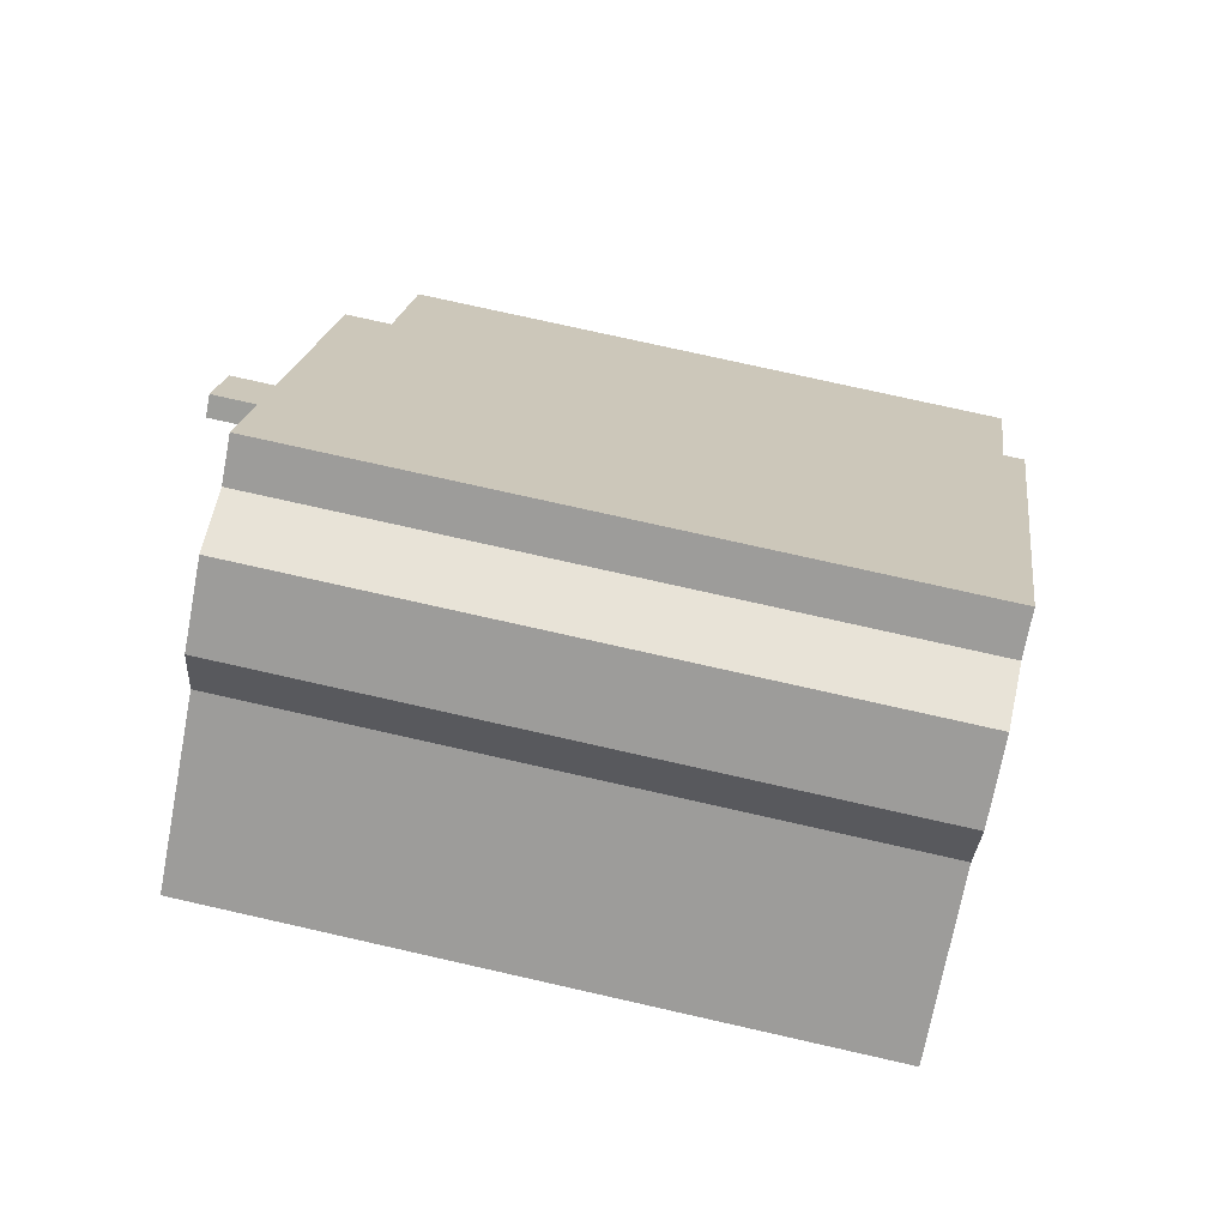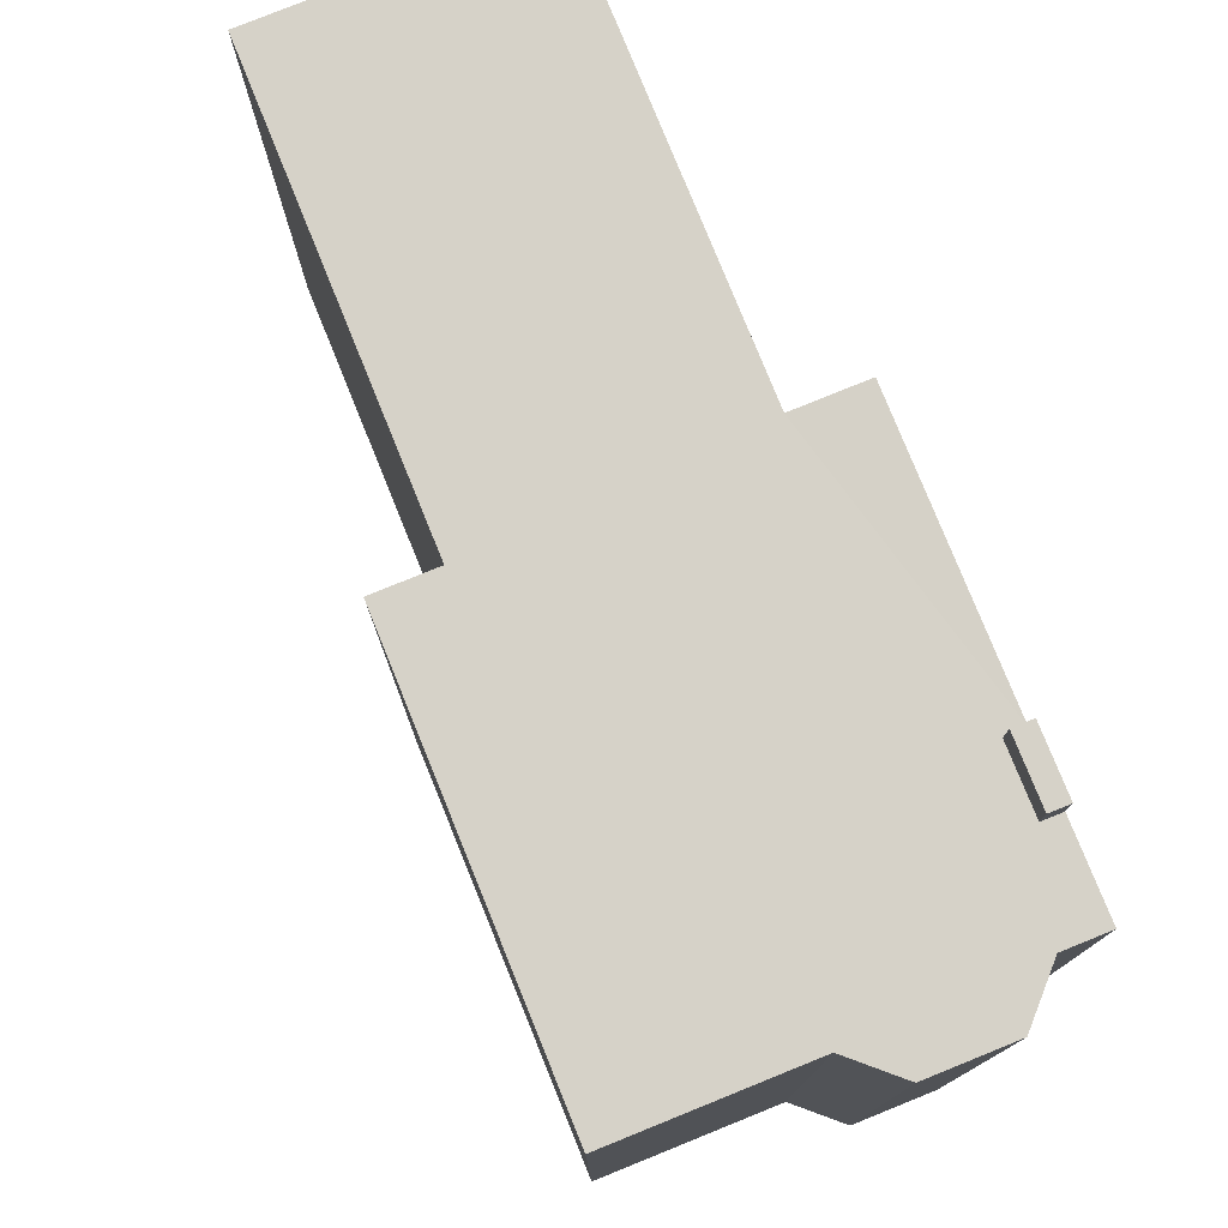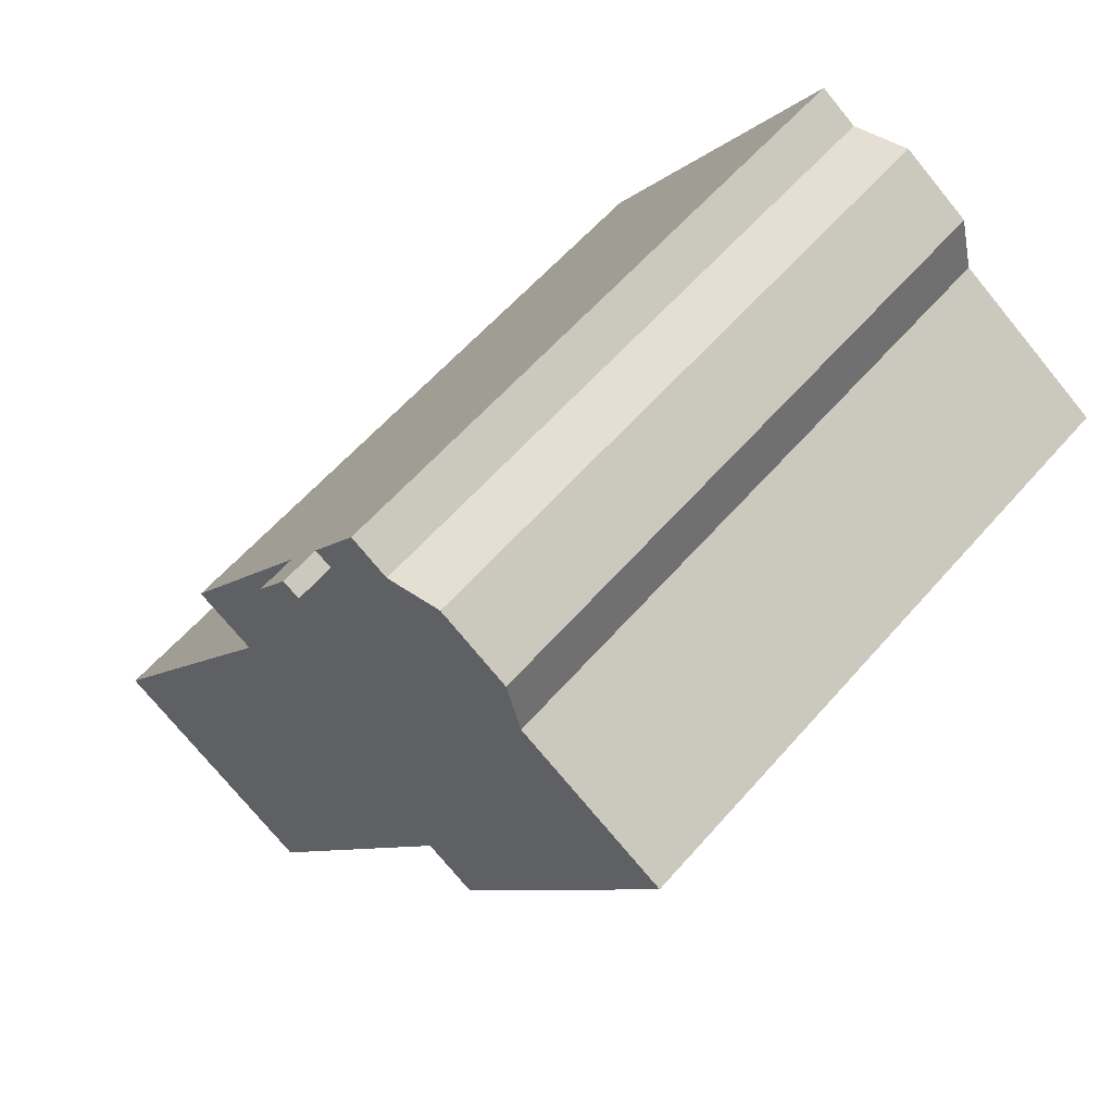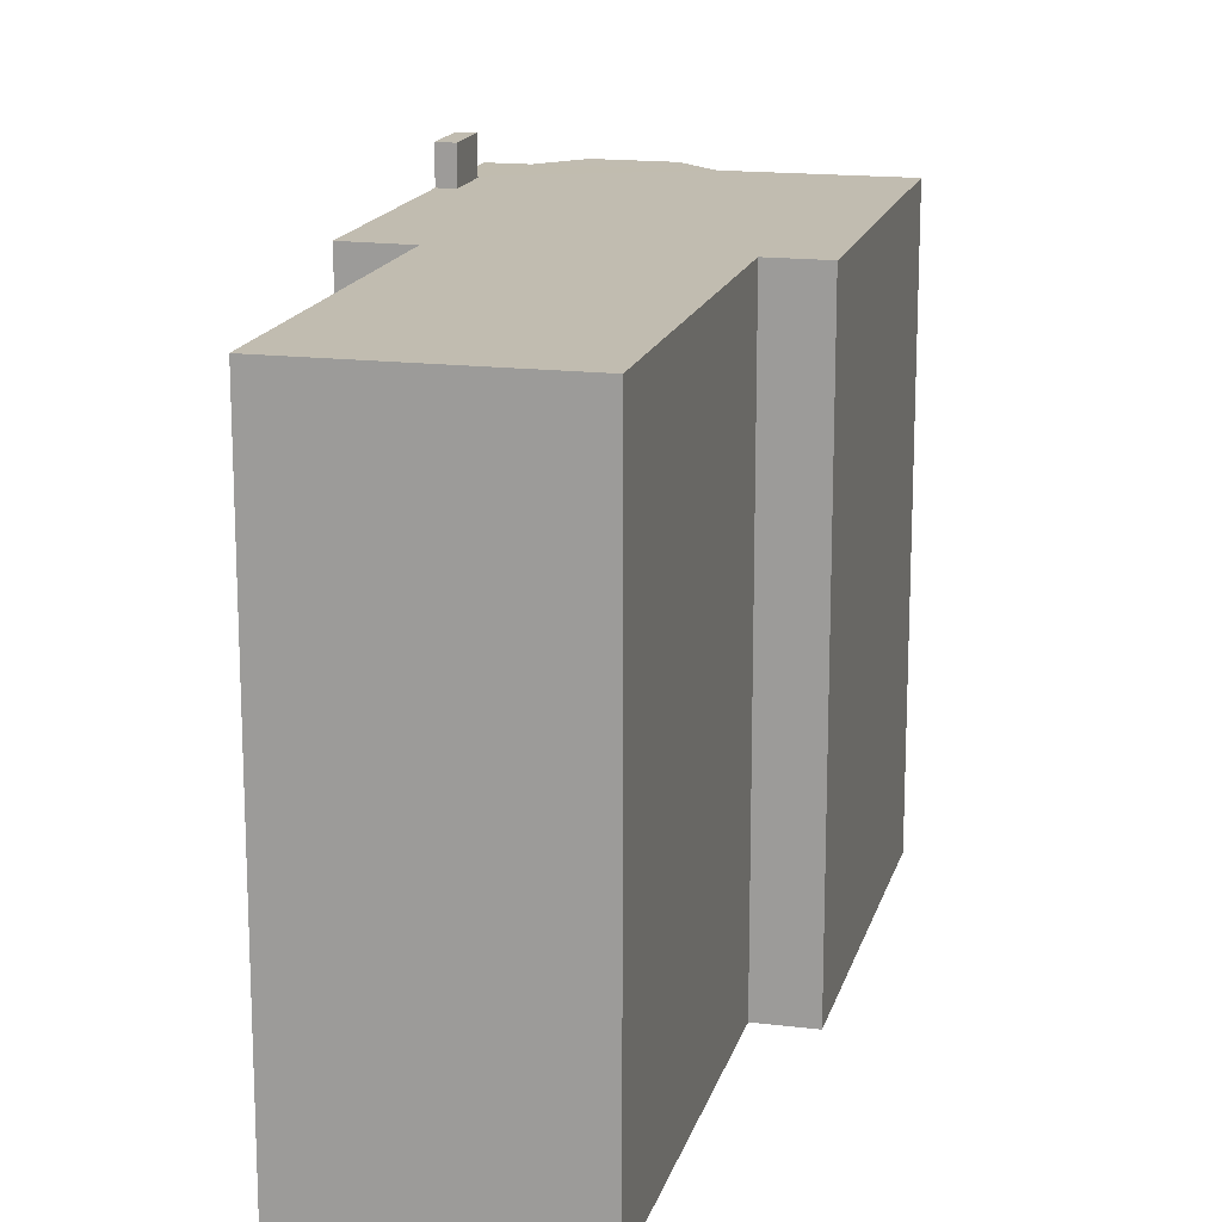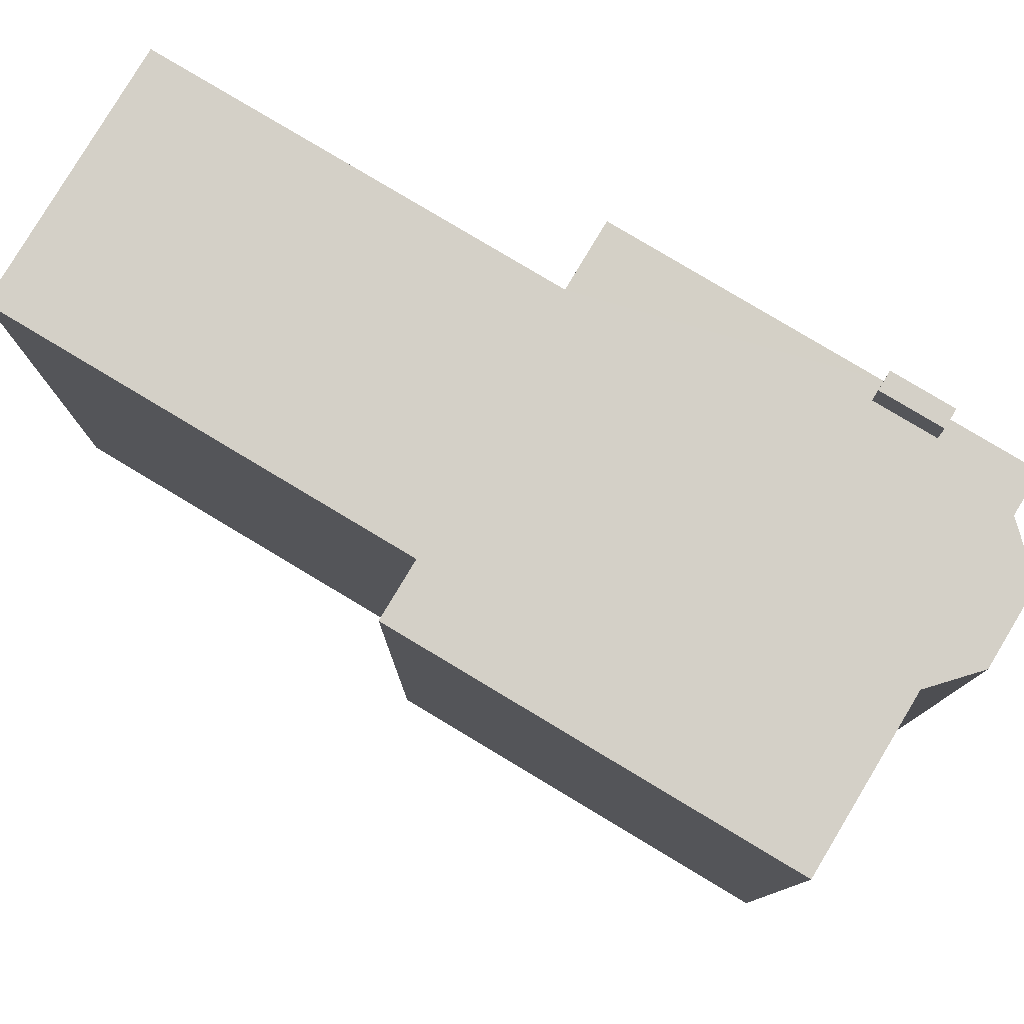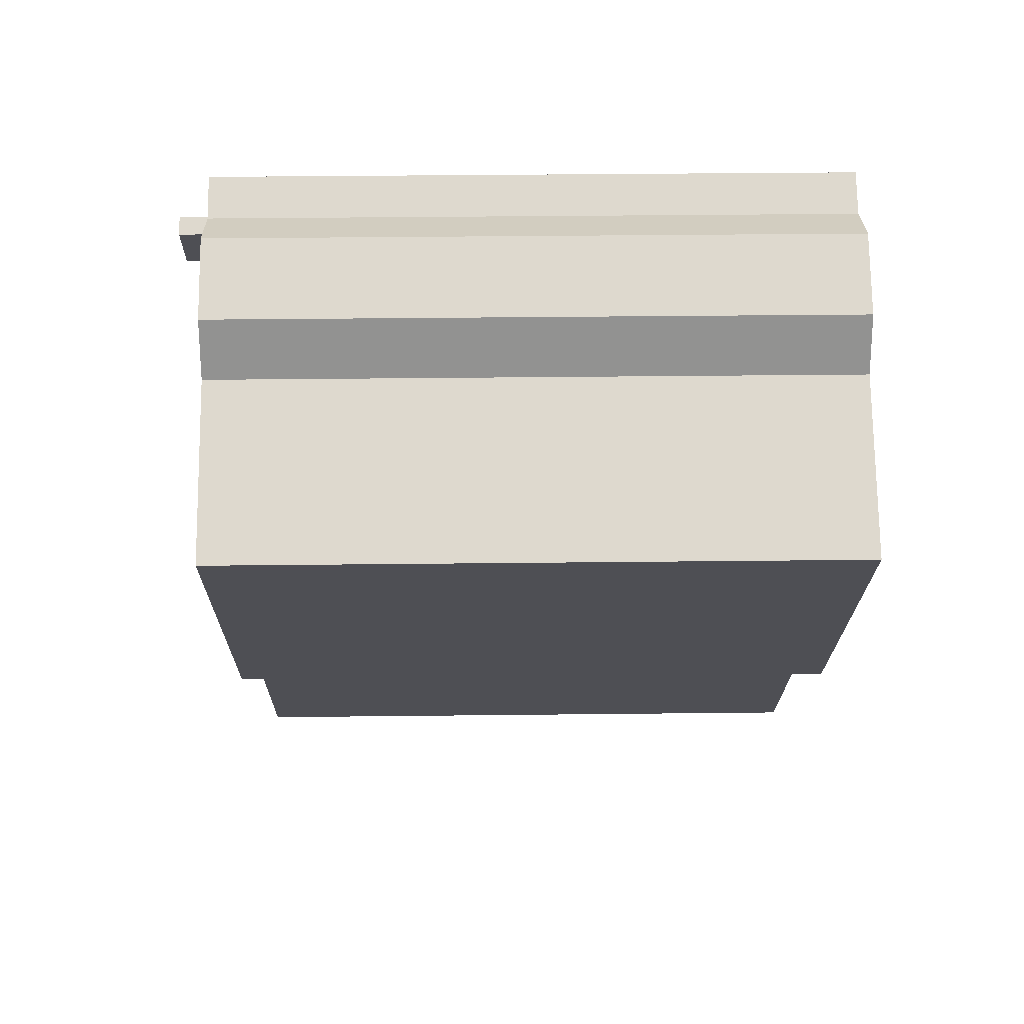
<metadata>
{"format":"obj","ext":"obj","renderer":"f3d","projection":"perspective","resolution":1024,"background":"white","views":[{"elev":76.0,"azim":-77.3,"up":"+Z"},{"elev":78.4,"azim":-55.1,"up":"+Y"},{"elev":59.4,"azim":-139.3,"up":"+Z"},{"elev":16.4,"azim":160.9,"up":"+Y"},{"elev":80.0,"azim":-92.1,"up":"+Y"},{"elev":38.5,"azim":-90.8,"up":"+Z"}]}
</metadata>
<code>
v 0.8749 5.86 5.439
v 3.653 5.865 1.169
v 2.55 5.857 0.4515
v -6.907 5.857 3.855
v -4.051 5.857 5.713
v -1.71 5.857 -2.048
v -1.36 5.857 7.356
v -0.6661 5.857 7.808
v 0.2279 5.859 6.433
v -4.051 5.857 5.713
v 0.4202 5.86 5.464
v -1.71 5.857 -2.048
v -1.71 5.857 -2.048
v 0.5669 5.86 5.239
v 0.8749 5.86 5.439
v -1.71 5.857 -2.048
v 0.4202 5.86 5.464
v 0.5669 5.86 5.239
v 2.55 5.857 0.4515
v 6.81 5.857 -6.094
v 2.674 5.857 -8.785
v -1.71 5.857 -2.048
v -6.907 5.857 3.855
v -1.71 5.857 -2.048
v -2.663 5.857 -2.668
v -1.71 5.857 -2.048
v 0.8749 5.86 5.439
v 2.55 5.857 0.4515
v -4.051 5.857 5.713
v -0.08012 5.859 6.233
v 0.4202 5.86 5.464
v -4.051 5.857 5.713
v 0.2279 5.859 6.433
v -0.08012 5.859 6.233
v -4.051 5.857 5.713
v -1.36 5.857 7.356
v 0.2279 5.859 6.433
v -3.768 5.857 6.787
v -2.474 5.857 7.629
v -1.36 5.857 7.356
v -4.051 5.857 5.713
v -3.768 5.857 6.787
v -1.36 5.857 7.356
v 0.2279 6.593 6.433
v 0.8749 6.593 5.439
v 0.5669 6.593 5.239
v -0.08012 6.593 6.233
v -1.013 -5.861 7.582
v -0.6661 -5.861 7.808
v -0.6661 5.857 7.808
v -1.36 5.857 7.356
v -1.36 -5.861 7.356
v -1.013 -5.861 7.582
v -1.36 5.857 7.356
v -1.013 -5.861 7.582
v -0.6661 5.857 7.808
v -0.6661 -5.861 7.808
v 0.2279 -5.861 6.433
v 0.2279 5.859 6.433
v -0.6661 5.857 7.808
v 0.2279 -5.861 6.433
v 0.8749 -5.861 5.439
v 0.8749 5.86 5.439
v 0.2279 5.859 6.433
v 2.264 -5.861 3.304
v 3.653 -5.861 1.169
v 3.653 5.865 1.169
v 0.8749 5.86 5.439
v 0.8749 -5.861 5.439
v 2.264 -5.861 3.304
v 0.8749 5.86 5.439
v 2.264 -5.861 3.304
v 3.653 5.865 1.169
v 0.2279 5.859 6.433
v 0.8749 5.86 5.439
v 0.8749 6.593 5.439
v 0.2279 6.593 6.433
v 2.55 5.857 0.4515
v 3.101 -5.861 0.81
v 2.55 -5.861 0.4515
v 3.101 -5.861 0.81
v 3.653 5.865 1.169
v 3.653 -5.861 1.169
v 2.55 5.857 0.4515
v 3.653 5.865 1.169
v 3.101 -5.861 0.81
v 4.68 -5.861 -2.821
v 6.81 -5.861 -6.094
v 6.81 5.857 -6.094
v 2.55 5.857 0.4515
v 2.55 -5.861 0.4515
v 4.68 -5.861 -2.821
v 2.55 5.857 0.4515
v 4.68 -5.861 -2.821
v 6.81 5.857 -6.094
v 2.674 5.857 -8.785
v 6.81 5.857 -6.094
v 6.81 -5.861 -6.094
v 2.674 -5.861 -8.785
v -1.71 5.857 -2.048
v 2.674 5.857 -8.785
v 2.674 -5.861 -8.785
v -1.71 -5.861 -2.048
v -2.663 5.857 -2.668
v -1.71 5.857 -2.048
v -1.71 -5.861 -2.048
v -2.663 -5.861 -2.668
v -6.907 5.857 3.855
v -2.663 5.857 -2.668
v -2.663 -5.861 -2.668
v -6.907 -5.861 3.855
v -5.479 -5.861 4.784
v -4.051 -5.861 5.713
v -4.051 5.857 5.713
v -6.907 5.857 3.855
v -6.907 -5.861 3.855
v -5.479 -5.861 4.784
v -6.907 5.857 3.855
v -5.479 -5.861 4.784
v -4.051 5.857 5.713
v -4.051 -5.861 5.713
v -3.768 -5.861 6.787
v -3.768 5.857 6.787
v -4.051 5.857 5.713
v -3.121 -5.861 7.208
v -2.474 -5.861 7.629
v -2.474 5.857 7.629
v -3.768 5.857 6.787
v -3.768 -5.861 6.787
v -3.121 -5.861 7.208
v -3.768 5.857 6.787
v -3.121 -5.861 7.208
v -2.474 5.857 7.629
v -2.474 -5.861 7.629
v -1.36 -5.861 7.356
v -1.36 5.857 7.356
v -2.474 5.857 7.629
v 0.5669 6.593 5.239
v 0.8749 6.593 5.439
v 0.8749 5.86 5.439
v 0.5669 5.86 5.239
v -0.08012 6.593 6.233
v 0.4202 5.86 5.464
v -0.08012 5.859 6.233
v 0.4202 5.86 5.464
v 0.5669 6.593 5.239
v 0.5669 5.86 5.239
v -0.08012 6.593 6.233
v 0.5669 6.593 5.239
v 0.4202 5.86 5.464
v -0.08012 5.859 6.233
v 0.2279 5.859 6.433
v 0.2279 6.593 6.433
v -0.08012 6.593 6.233
v -2.474 -5.861 7.629
v -3.121 -5.861 7.208
v -3.768 -5.861 6.787
v -4.051 -5.861 5.713
v -5.479 -5.861 4.784
v -6.907 -5.861 3.855
v -2.663 -5.861 -2.668
v -1.71 -5.861 -2.048
v 2.674 -5.861 -8.785
v 6.81 -5.861 -6.094
v 4.68 -5.861 -2.821
v 2.55 -5.861 0.4515
v 3.101 -5.861 0.81
v 3.653 -5.861 1.169
v 2.264 -5.861 3.304
v 0.8749 -5.861 5.439
v 0.2279 -5.861 6.433
v -0.6661 -5.861 7.808
v -1.013 -5.861 7.582
v -1.36 -5.861 7.356
g CDNNDG02_0012380
f 1 2 3
f 4 5 6
f 7 8 9
f 10 11 12
f 13 14 15
f 16 17 18
f 19 21 22
f 19 20 21
f 23 24 25
f 26 27 28
f 29 30 31
f 32 33 34
f 35 36 37
f 38 39 40
f 41 42 43
f 44 46 47
f 44 45 46
f 48 49 50
f 51 52 53
f 54 55 56
f 58 59 60
f 57 58 60
f 62 63 64
f 61 62 64
f 65 66 67
f 68 69 70
f 71 72 73
f 77 74 75
f 75 76 77
f 78 79 80
f 81 82 83
f 84 85 86
f 87 88 89
f 90 91 92
f 93 94 95
f 98 99 97
f 96 97 99
f 103 100 101
f 102 103 101
f 106 104 105
f 104 106 107
f 111 108 110
f 110 108 109
f 112 113 114
f 115 116 117
f 118 119 120
f 121 123 124
f 121 122 123
f 125 126 127
f 128 129 130
f 131 132 133
f 134 135 136
f 137 134 136
f 138 140 141
f 138 139 140
f 142 143 144
f 145 146 147
f 148 149 150
f 152 153 154
f 151 152 154
f 174 156 158
f 174 171 173
f 173 171 172
f 171 158 170
f 174 155 156
f 157 158 156
f 158 159 162
f 159 160 162
f 160 161 162
f 165 163 164
f 162 166 169
f 158 171 174
f 163 165 162
f 165 166 162
f 166 167 169
f 162 169 158
f 167 168 169
f 169 170 158

</code>
